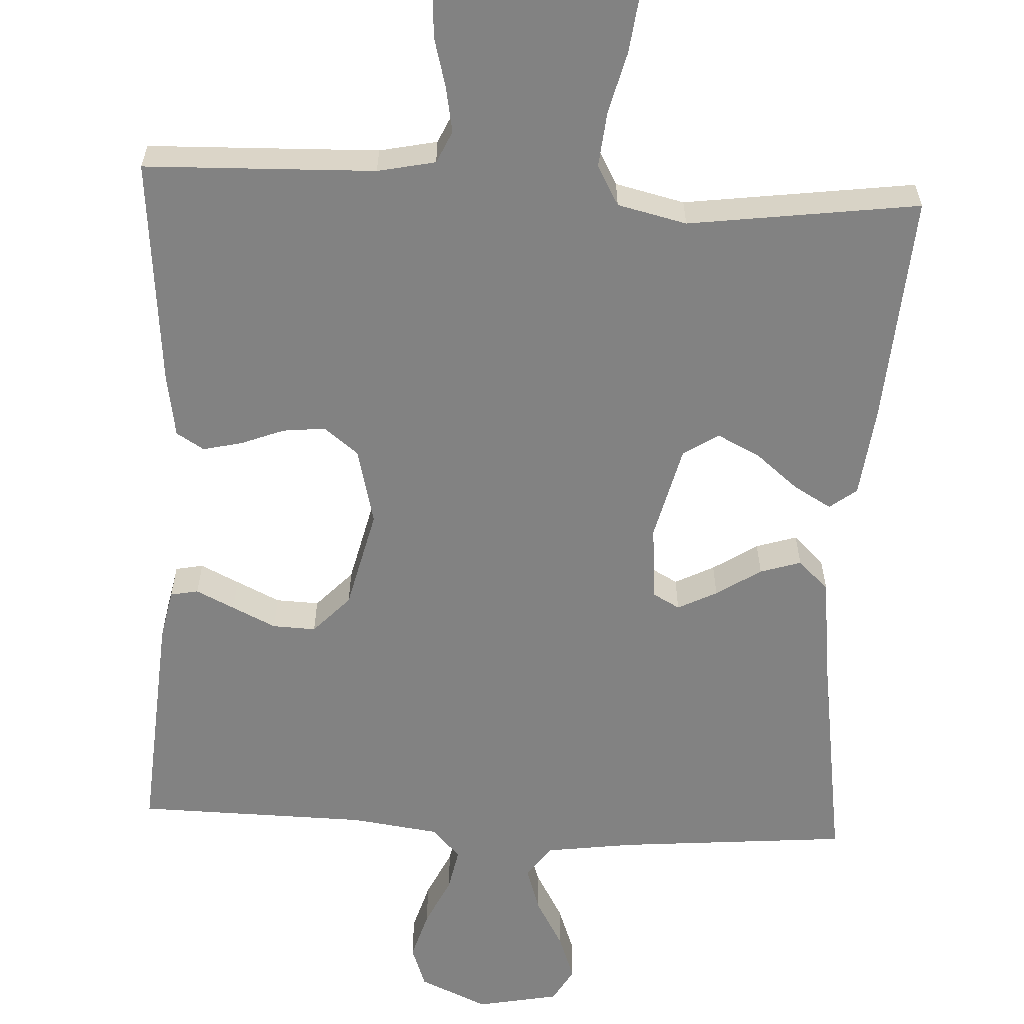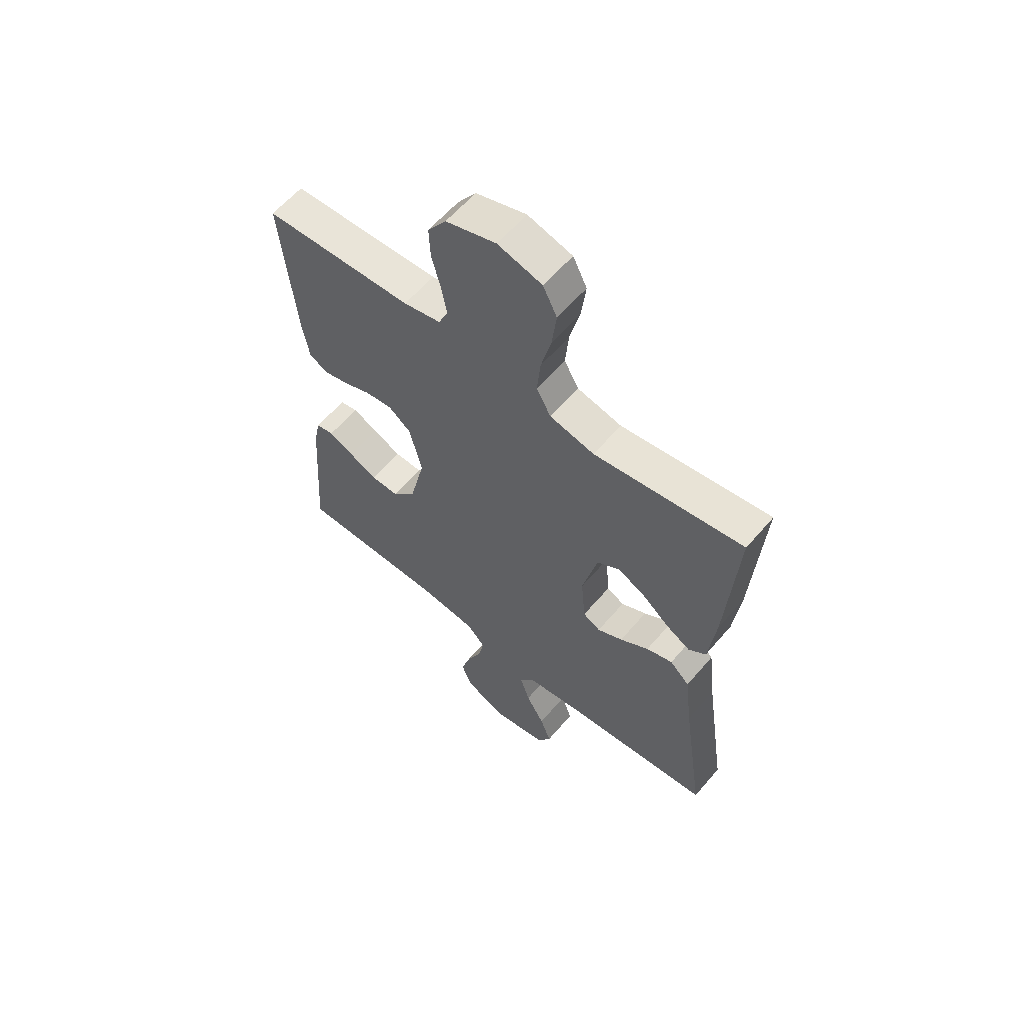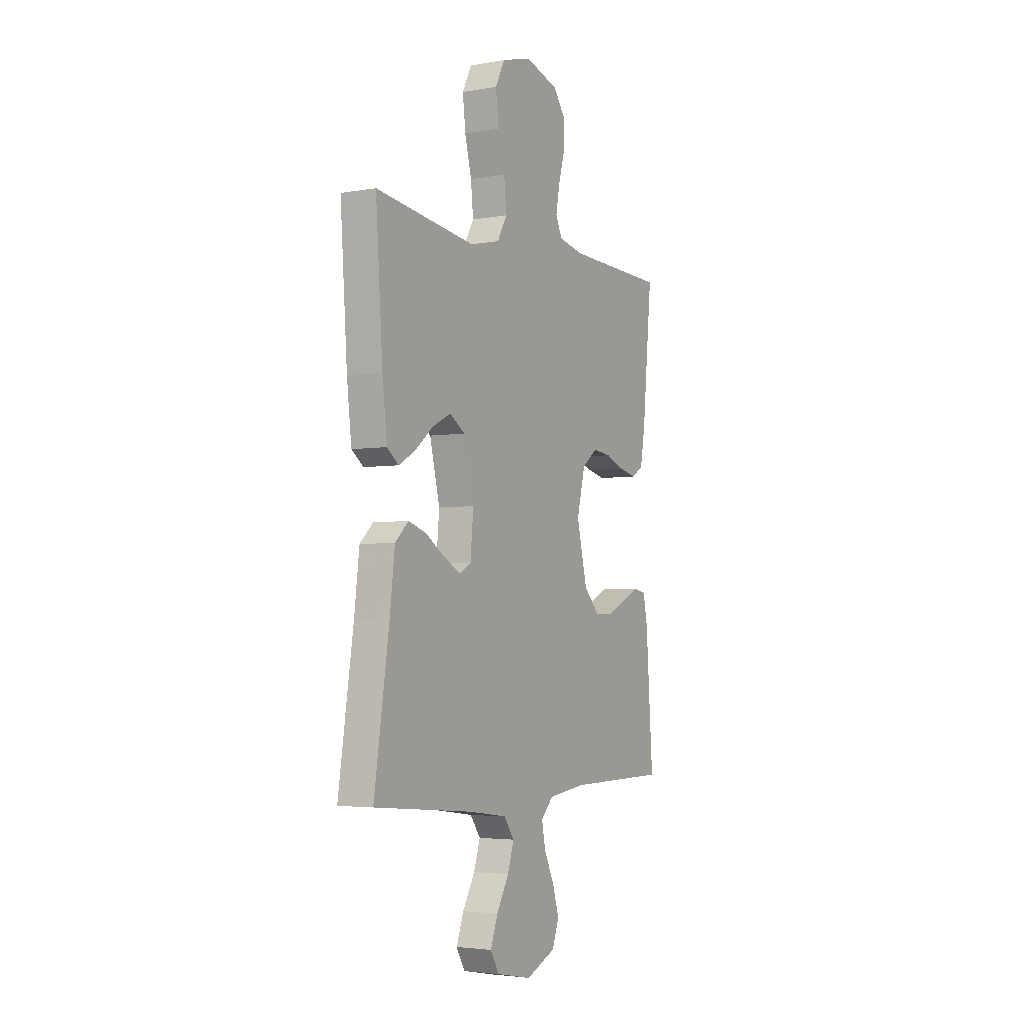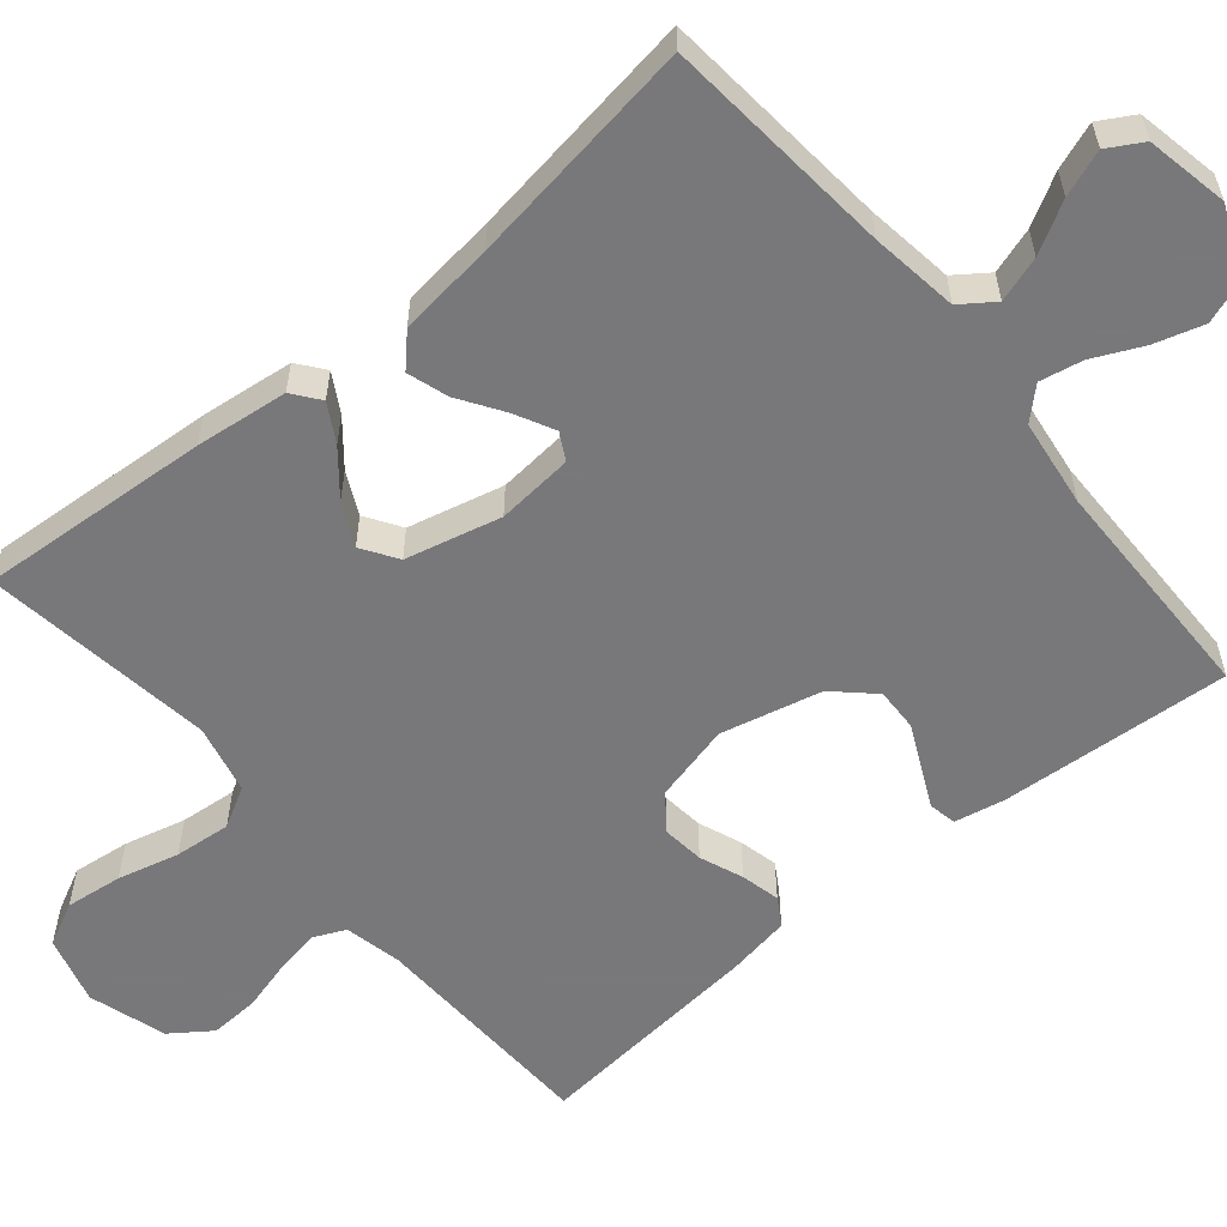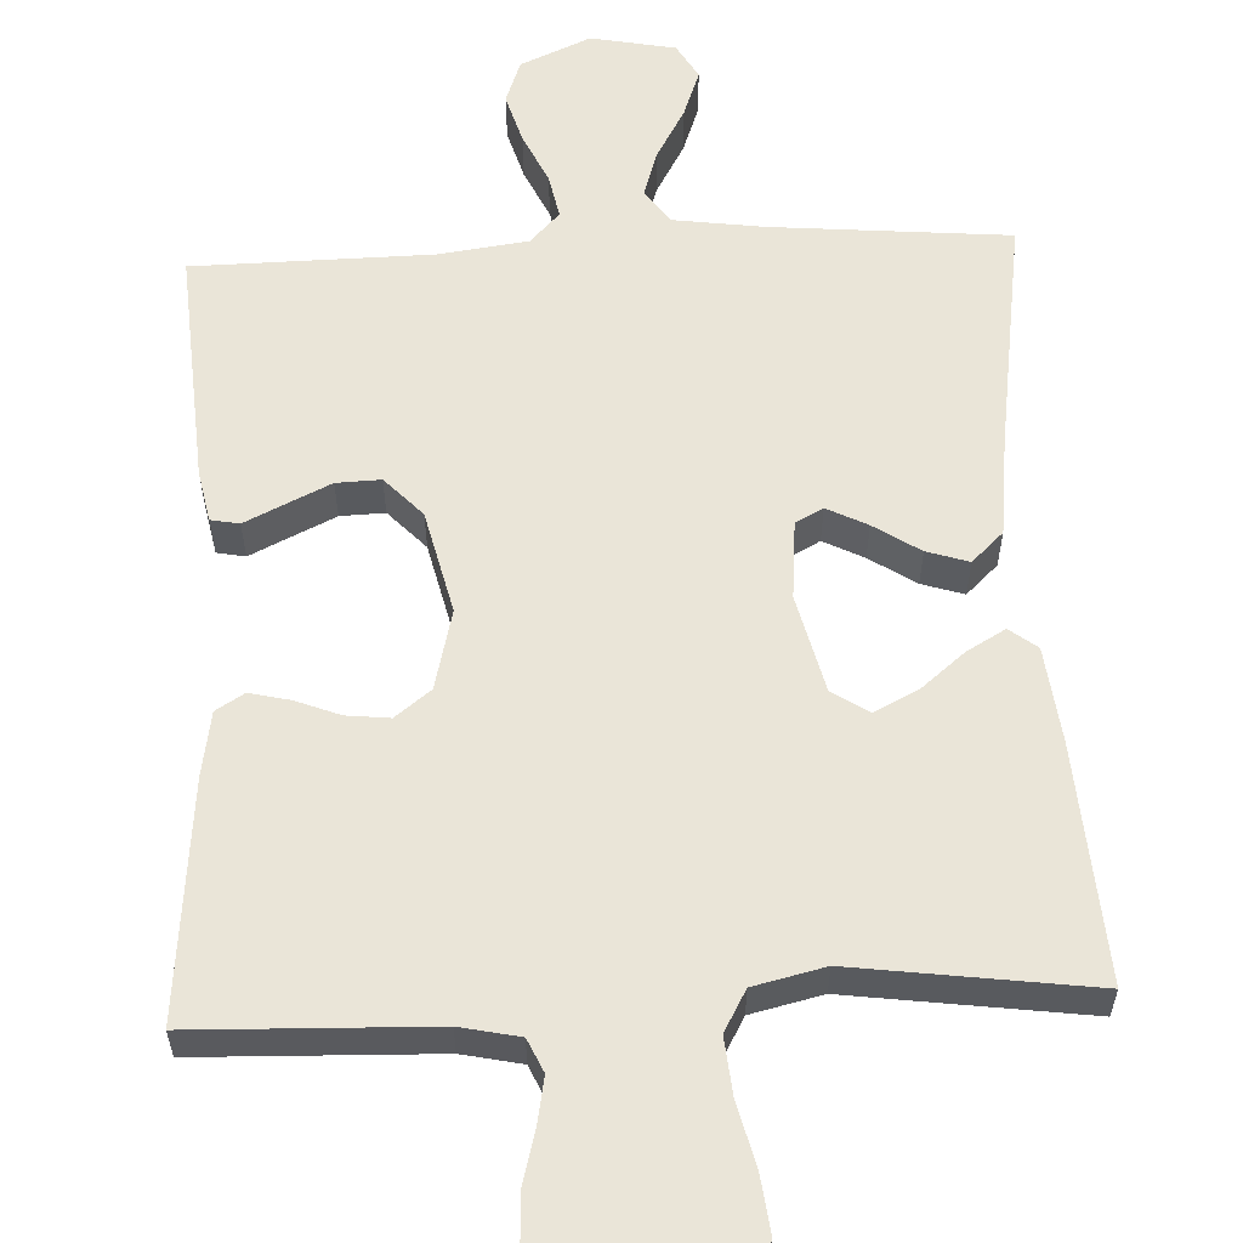
<metadata>
{"format":"obj","ext":"obj","renderer":"f3d","projection":"perspective","resolution":1024,"background":"white","views":[{"elev":-60.7,"azim":-3.1,"up":"+Y"},{"elev":60.1,"azim":40.2,"up":"+Z"},{"elev":-3.8,"azim":120.2,"up":"+Z"},{"elev":-57.6,"azim":129.8,"up":"+Y"},{"elev":58.7,"azim":-2.7,"up":"+Y"}]}
</metadata>
<code>
v 0.5 0.07 0.5
v 0.479 0.07 0.2
v 0.465 0.07 0.08
v 0.43 0.07 0.053
v 0.381 0.07 0.081
v 0.325 0.07 0.127
v 0.27 0.07 0.154
v 0.224 0.07 0.124
v 0.194 0.07 0
v 0.203 0.07 -0.099
v 0.238 0.07 -0.118
v 0.289 0.07 -0.092
v 0.347 0.07 -0.054
v 0.4 0.07 -0.037
v 0.44 0.07 -0.075
v 0.455 0.07 -0.2
v 0.5 0.07 -0.5
v 0.2 0.07 -0.527
v 0.086 0.07 -0.543
v 0.055 0.07 -0.586
v 0.074 0.07 -0.645
v 0.111 0.07 -0.71
v 0.133 0.07 -0.77
v 0.107 0.07 -0.815
v 0 0.07 -0.836
v -0.089 0.07 -0.797
v -0.109 0.07 -0.742
v -0.09 0.07 -0.678
v -0.06 0.07 -0.614
v -0.049 0.07 -0.558
v -0.086 0.07 -0.519
v -0.2 0.07 -0.504
v -0.5 0.07 -0.5
v -0.479 0.07 -0.2
v -0.466 0.07 -0.135
v -0.43 0.07 -0.128
v -0.38 0.07 -0.152
v -0.323 0.07 -0.179
v -0.267 0.07 -0.181
v -0.22 0.07 -0.131
v -0.189 0.07 0
v -0.214 0.07 0.101
v -0.259 0.07 0.136
v -0.314 0.07 0.13
v -0.37 0.07 0.108
v -0.421 0.07 0.096
v -0.457 0.07 0.118
v -0.471 0.07 0.2
v -0.5 0.07 0.5
v -0.2 0.07 0.51
v -0.125 0.07 0.526
v -0.106 0.07 0.568
v -0.117 0.07 0.627
v -0.135 0.07 0.693
v -0.138 0.07 0.757
v -0.101 0.07 0.809
v 0 0.07 0.84
v 0.089 0.07 0.815
v 0.117 0.07 0.759
v 0.108 0.07 0.685
v 0.088 0.07 0.605
v 0.081 0.07 0.532
v 0.11 0.07 0.48
v 0.2 0.07 0.459
v 0.5 0 0.5
v 0.479 0 0.2
v 0.465 0 0.08
v 0.43 0 0.053
v 0.381 0 0.081
v 0.325 0 0.127
v 0.27 0 0.154
v 0.224 0 0.124
v 0.194 0 0
v 0.203 0 -0.099
v 0.238 0 -0.118
v 0.289 0 -0.092
v 0.347 0 -0.054
v 0.4 0 -0.037
v 0.44 0 -0.075
v 0.455 0 -0.2
v 0.5 0 -0.5
v 0.2 0 -0.527
v 0.086 0 -0.543
v 0.055 0 -0.586
v 0.074 0 -0.645
v 0.111 0 -0.71
v 0.133 0 -0.77
v 0.107 0 -0.815
v 0 0 -0.836
v -0.089 0 -0.797
v -0.109 0 -0.742
v -0.09 0 -0.678
v -0.06 0 -0.614
v -0.049 0 -0.558
v -0.086 0 -0.519
v -0.2 0 -0.504
v -0.5 0 -0.5
v -0.479 0 -0.2
v -0.466 0 -0.135
v -0.43 0 -0.128
v -0.38 0 -0.152
v -0.323 0 -0.179
v -0.267 0 -0.181
v -0.22 0 -0.131
v -0.189 0 0
v -0.214 0 0.101
v -0.259 0 0.136
v -0.314 0 0.13
v -0.37 0 0.108
v -0.421 0 0.096
v -0.457 0 0.118
v -0.471 0 0.2
v -0.5 0 0.5
v -0.2 0 0.51
v -0.125 0 0.526
v -0.106 0 0.568
v -0.117 0 0.627
v -0.135 0 0.693
v -0.138 0 0.757
v -0.101 0 0.809
v 0 0 0.84
v 0.089 0 0.815
v 0.117 0 0.759
v 0.108 0 0.685
v 0.088 0 0.605
v 0.081 0 0.532
v 0.11 0 0.48
v 0.2 0 0.459
f 58 59 60 61
f 58 61 62
f 57 58 62
f 56 57 62
f 53 54 55 56
f 52 53 56 62
f 51 52 62 63
f 47 48 49 50
f 44 45 46 47
f 43 44 47 50
f 42 43 50 51
f 34 35 36 37
f 32 33 34 37
f 31 32 37 38
f 30 31 38 39
f 26 27 28 29
f 26 29 30
f 25 26 30
f 24 25 30
f 21 22 23 24
f 20 21 24 30
f 19 20 30 39
f 16 17 18
f 12 13 14 15
f 11 12 15 16
f 3 4 5 6
f 3 6 7
f 64 1 2 3
f 64 3 7
f 63 64 7 8
f 41 42 51 63
f 40 41 63 8
f 39 40 8 9
f 19 39 9 10
f 11 16 18 19
f 10 11 19
f 125 124 123 122
f 126 125 122
f 126 122 121
f 126 121 120
f 120 119 118 117
f 126 120 117 116
f 127 126 116 115
f 114 113 112 111
f 111 110 109 108
f 114 111 108 107
f 115 114 107 106
f 101 100 99 98
f 101 98 97 96
f 102 101 96 95
f 103 102 95 94
f 93 92 91 90
f 94 93 90
f 94 90 89
f 94 89 88
f 88 87 86 85
f 94 88 85 84
f 103 94 84 83
f 82 81 80
f 79 78 77 76
f 80 79 76 75
f 70 69 68 67
f 71 70 67
f 67 66 65 128
f 71 67 128
f 72 71 128 127
f 127 115 106 105
f 72 127 105 104
f 73 72 104 103
f 74 73 103 83
f 83 82 80 75
f 83 75 74
f 1 65 66 2
f 2 66 67 3
f 3 67 68 4
f 4 68 69 5
f 5 69 70 6
f 6 70 71 7
f 7 71 72 8
f 8 72 73 9
f 9 73 74 10
f 10 74 75 11
f 11 75 76 12
f 12 76 77 13
f 13 77 78 14
f 14 78 79 15
f 15 79 80 16
f 16 80 81 17
f 17 81 82 18
f 18 82 83 19
f 19 83 84 20
f 20 84 85 21
f 21 85 86 22
f 22 86 87 23
f 23 87 88 24
f 24 88 89 25
f 25 89 90 26
f 26 90 91 27
f 27 91 92 28
f 28 92 93 29
f 29 93 94 30
f 30 94 95 31
f 31 95 96 32
f 32 96 97 33
f 33 97 98 34
f 34 98 99 35
f 35 99 100 36
f 36 100 101 37
f 37 101 102 38
f 38 102 103 39
f 39 103 104 40
f 40 104 105 41
f 41 105 106 42
f 42 106 107 43
f 43 107 108 44
f 44 108 109 45
f 45 109 110 46
f 46 110 111 47
f 47 111 112 48
f 48 112 113 49
f 49 113 114 50
f 50 114 115 51
f 51 115 116 52
f 52 116 117 53
f 53 117 118 54
f 54 118 119 55
f 55 119 120 56
f 56 120 121 57
f 57 121 122 58
f 58 122 123 59
f 59 123 124 60
f 60 124 125 61
f 61 125 126 62
f 62 126 127 63
f 63 127 128 64
f 64 128 65 1

</code>
